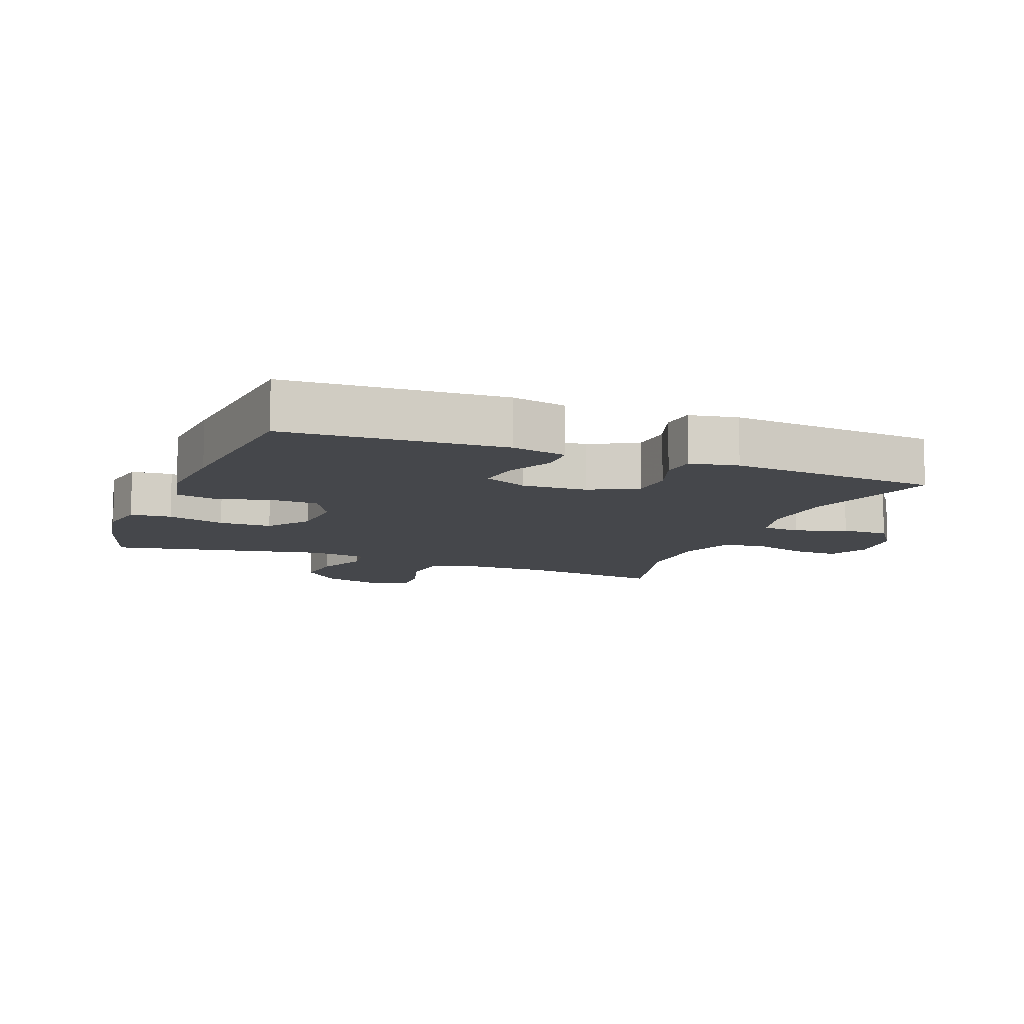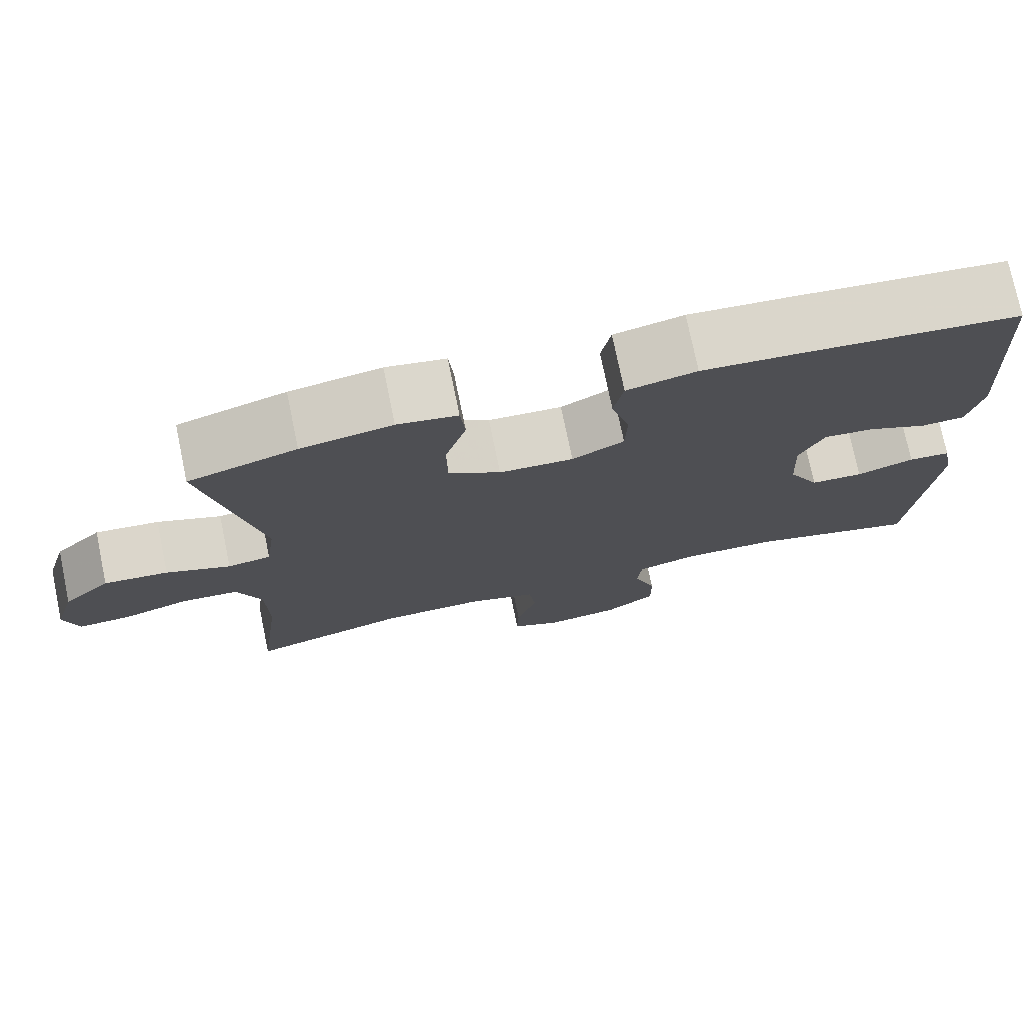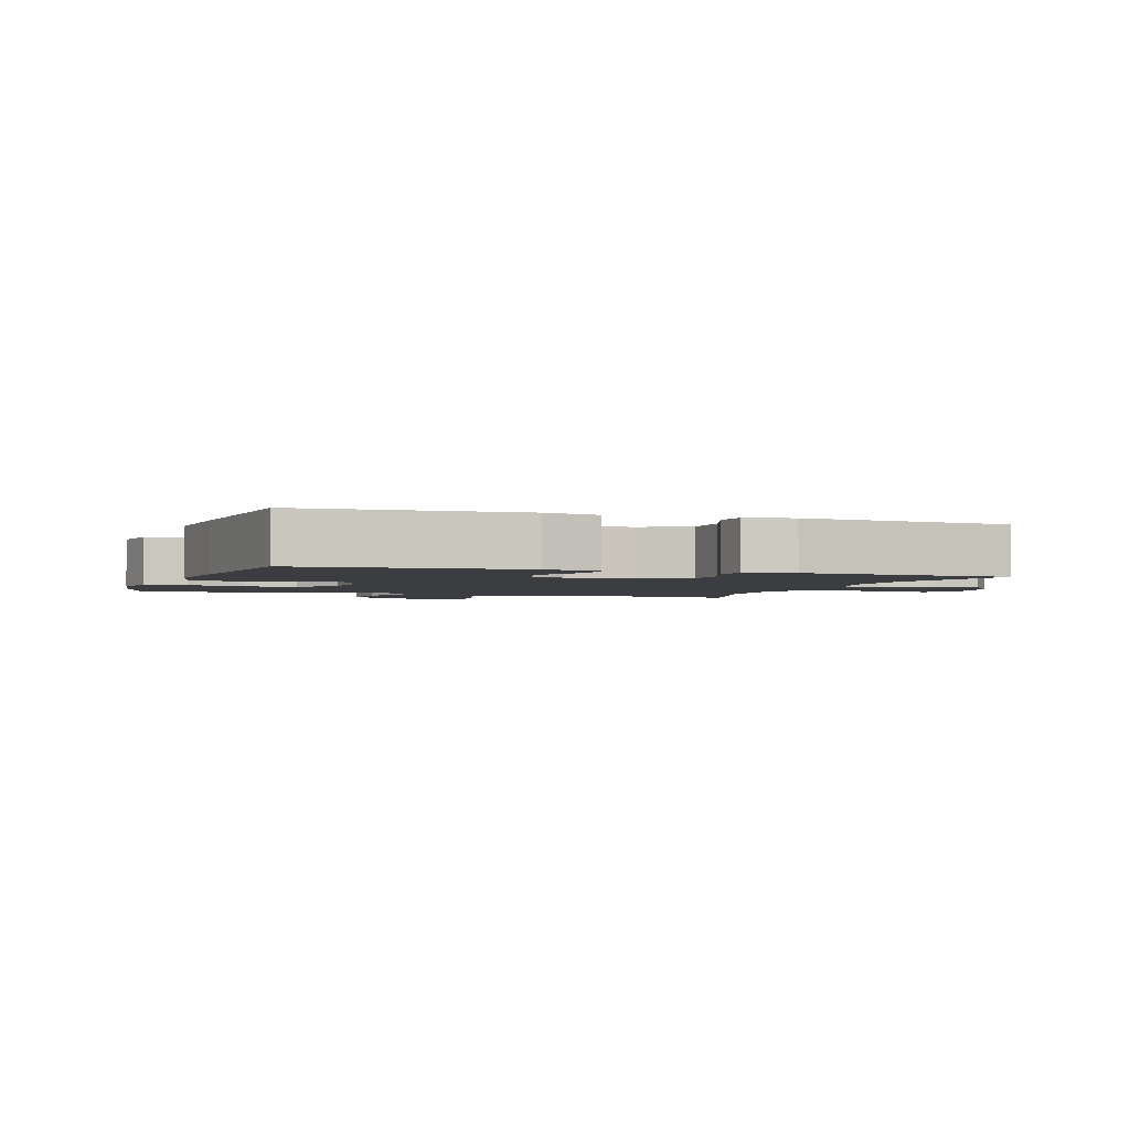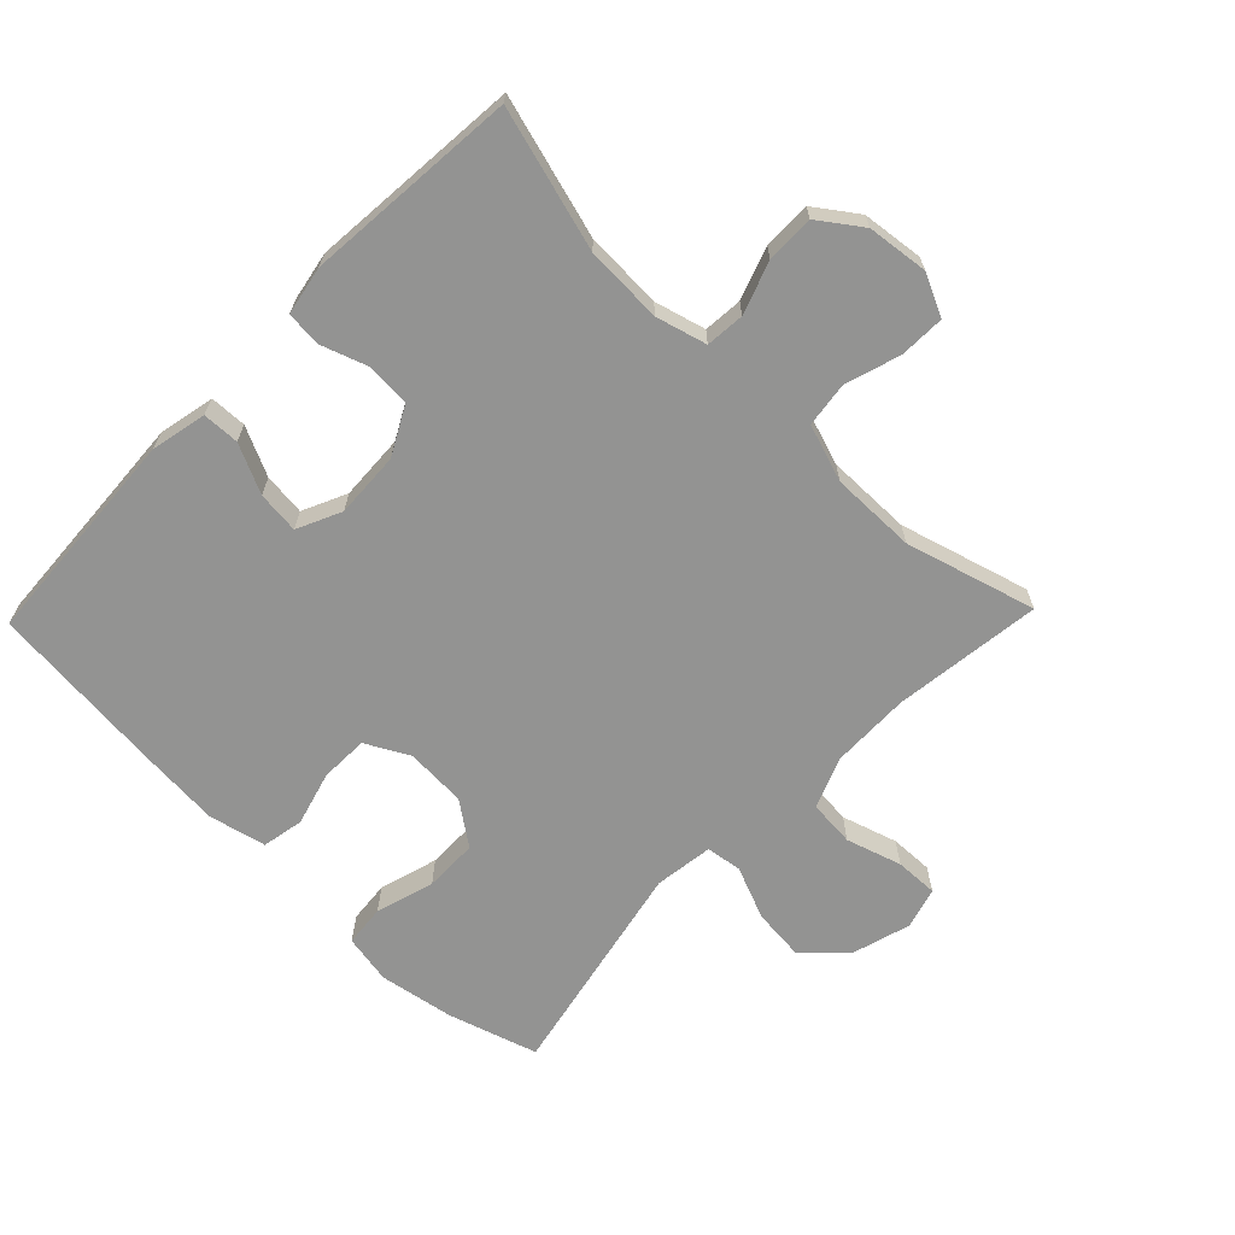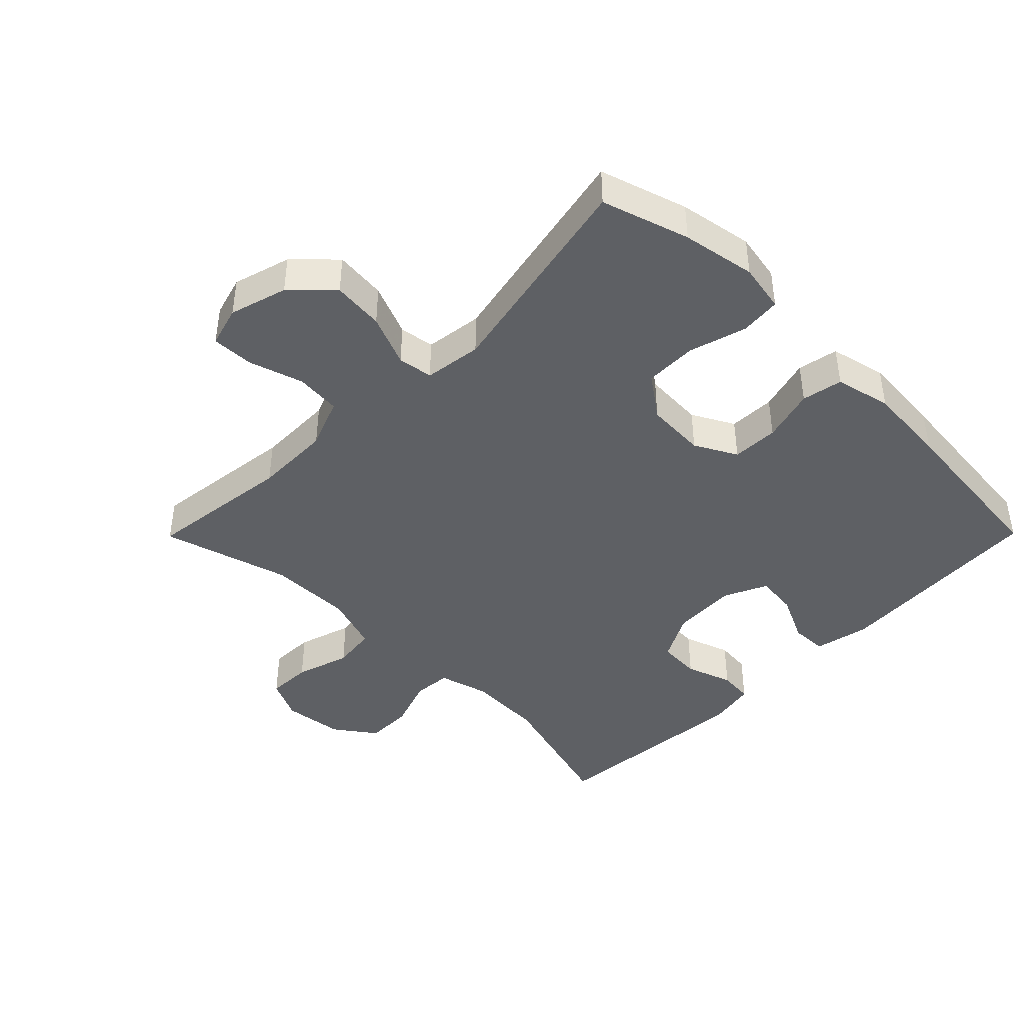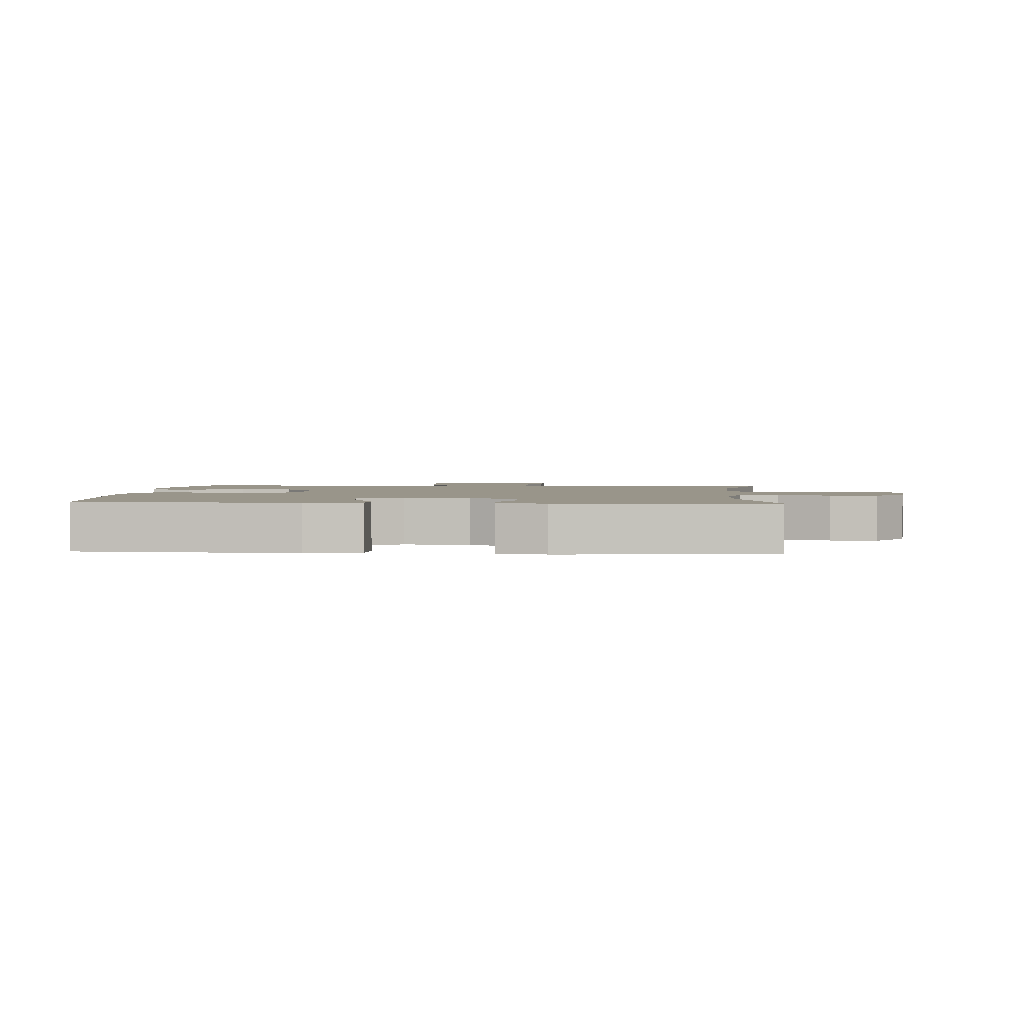
<metadata>
{"format":"obj","ext":"obj","renderer":"f3d","projection":"perspective","resolution":1024,"background":"white","views":[{"elev":-10.4,"azim":68.5,"up":"+Y"},{"elev":75.5,"azim":-11.7,"up":"+Z"},{"elev":-2.5,"azim":71.0,"up":"+Y"},{"elev":-66.7,"azim":135.9,"up":"+Y"},{"elev":-42.8,"azim":-44.7,"up":"+Y"},{"elev":2.1,"azim":94.2,"up":"+Y"}]}
</metadata>
<code>
v 0.5 0.07 0.5
v 0.521 0.07 0.166
v 0.503 0.07 0.081
v 0.447 0.07 0.079
v 0.373 0.07 0.114
v 0.309 0.07 0.121
v 0.278 0.07 0.054
v 0.283 0.07 -0.046
v 0.322 0.07 -0.119
v 0.388 0.07 -0.123
v 0.46 0.07 -0.098
v 0.513 0.07 -0.103
v 0.527 0.07 -0.177
v 0.5 0.07 -0.5
v 0.285 0.07 -0.439
v 0.167 0.07 -0.434
v 0.09 0.07 -0.455
v 0.085 0.07 -0.514
v 0.113 0.07 -0.593
v 0.114 0.07 -0.666
v 0.05 0.07 -0.712
v -0.043 0.07 -0.723
v -0.106 0.07 -0.693
v -0.104 0.07 -0.624
v -0.078 0.07 -0.54
v -0.087 0.07 -0.472
v -0.174 0.07 -0.443
v -0.303 0.07 -0.444
v -0.5 0.07 -0.5
v -0.472 0.07 -0.274
v -0.474 0.07 -0.155
v -0.505 0.07 -0.077
v -0.575 0.07 -0.071
v -0.659 0.07 -0.097
v -0.724 0.07 -0.099
v -0.742 0.07 -0.036
v -0.716 0.07 0.053
v -0.657 0.07 0.111
v -0.577 0.07 0.103
v -0.497 0.07 0.07
v -0.443 0.07 0.078
v -0.431 0.07 0.167
v -0.5 0.07 0.5
v -0.365 0.07 0.542
v -0.251 0.07 0.562
v -0.176 0.07 0.548
v -0.17 0.07 0.485
v -0.196 0.07 0.396
v -0.195 0.07 0.315
v -0.13 0.07 0.268
v -0.037 0.07 0.263
v 0.028 0.07 0.298
v 0.03 0.07 0.37
v 0.007 0.07 0.453
v 0.019 0.07 0.516
v 0.106 0.07 0.536
v 0.233 0.07 0.526
v 0.5 0 0.5
v 0.521 0 0.166
v 0.503 0 0.081
v 0.447 0 0.079
v 0.373 0 0.114
v 0.309 0 0.121
v 0.278 0 0.054
v 0.283 0 -0.046
v 0.322 0 -0.119
v 0.388 0 -0.123
v 0.46 0 -0.098
v 0.513 0 -0.103
v 0.527 0 -0.177
v 0.5 0 -0.5
v 0.285 0 -0.439
v 0.167 0 -0.434
v 0.09 0 -0.455
v 0.085 0 -0.514
v 0.113 0 -0.593
v 0.114 0 -0.666
v 0.05 0 -0.712
v -0.043 0 -0.723
v -0.106 0 -0.693
v -0.104 0 -0.624
v -0.078 0 -0.54
v -0.087 0 -0.472
v -0.174 0 -0.443
v -0.303 0 -0.444
v -0.5 0 -0.5
v -0.472 0 -0.274
v -0.474 0 -0.155
v -0.505 0 -0.077
v -0.575 0 -0.071
v -0.659 0 -0.097
v -0.724 0 -0.099
v -0.742 0 -0.036
v -0.716 0 0.053
v -0.657 0 0.111
v -0.577 0 0.103
v -0.497 0 0.07
v -0.443 0 0.078
v -0.431 0 0.167
v -0.5 0 0.5
v -0.365 0 0.542
v -0.251 0 0.562
v -0.176 0 0.548
v -0.17 0 0.485
v -0.196 0 0.396
v -0.195 0 0.315
v -0.13 0 0.268
v -0.037 0 0.263
v 0.028 0 0.298
v 0.03 0 0.37
v 0.007 0 0.453
v 0.019 0 0.516
v 0.106 0 0.536
v 0.233 0 0.526
f 53 54 55 56
f 52 53 56 57
f 45 46 47 48
f 45 48 49
f 42 43 44 45
f 41 42 45 49
f 37 38 39 40
f 35 36 37 40
f 33 34 35 40
f 32 33 40 41
f 31 32 41 49
f 28 29 30
f 27 28 30 31
f 26 27 31 49
f 22 23 24 25
f 22 25 26
f 18 19 20 21
f 17 18 21 22
f 12 13 14 15
f 10 11 12 15
f 9 10 15 16
f 8 9 16 17
f 2 3 4 5
f 2 5 6
f 52 57 1 2
f 51 52 2 6
f 50 51 6 7
f 22 26 49 50
f 17 22 50
f 7 8 17 50
f 113 112 111 110
f 114 113 110 109
f 105 104 103 102
f 106 105 102
f 102 101 100 99
f 106 102 99 98
f 97 96 95 94
f 97 94 93 92
f 97 92 91 90
f 98 97 90 89
f 106 98 89 88
f 87 86 85
f 88 87 85 84
f 106 88 84 83
f 82 81 80 79
f 83 82 79
f 78 77 76 75
f 79 78 75 74
f 72 71 70 69
f 72 69 68 67
f 73 72 67 66
f 74 73 66 65
f 62 61 60 59
f 63 62 59
f 59 58 114 109
f 63 59 109 108
f 64 63 108 107
f 107 106 83 79
f 107 79 74
f 107 74 65 64
f 1 58 59 2
f 2 59 60 3
f 3 60 61 4
f 4 61 62 5
f 5 62 63 6
f 6 63 64 7
f 7 64 65 8
f 8 65 66 9
f 9 66 67 10
f 10 67 68 11
f 11 68 69 12
f 12 69 70 13
f 13 70 71 14
f 14 71 72 15
f 15 72 73 16
f 16 73 74 17
f 17 74 75 18
f 18 75 76 19
f 19 76 77 20
f 20 77 78 21
f 21 78 79 22
f 22 79 80 23
f 23 80 81 24
f 24 81 82 25
f 25 82 83 26
f 26 83 84 27
f 27 84 85 28
f 28 85 86 29
f 29 86 87 30
f 30 87 88 31
f 31 88 89 32
f 32 89 90 33
f 33 90 91 34
f 34 91 92 35
f 35 92 93 36
f 36 93 94 37
f 37 94 95 38
f 38 95 96 39
f 39 96 97 40
f 40 97 98 41
f 41 98 99 42
f 42 99 100 43
f 43 100 101 44
f 44 101 102 45
f 45 102 103 46
f 46 103 104 47
f 47 104 105 48
f 48 105 106 49
f 49 106 107 50
f 50 107 108 51
f 51 108 109 52
f 52 109 110 53
f 53 110 111 54
f 54 111 112 55
f 55 112 113 56
f 56 113 114 57
f 57 114 58 1

</code>
